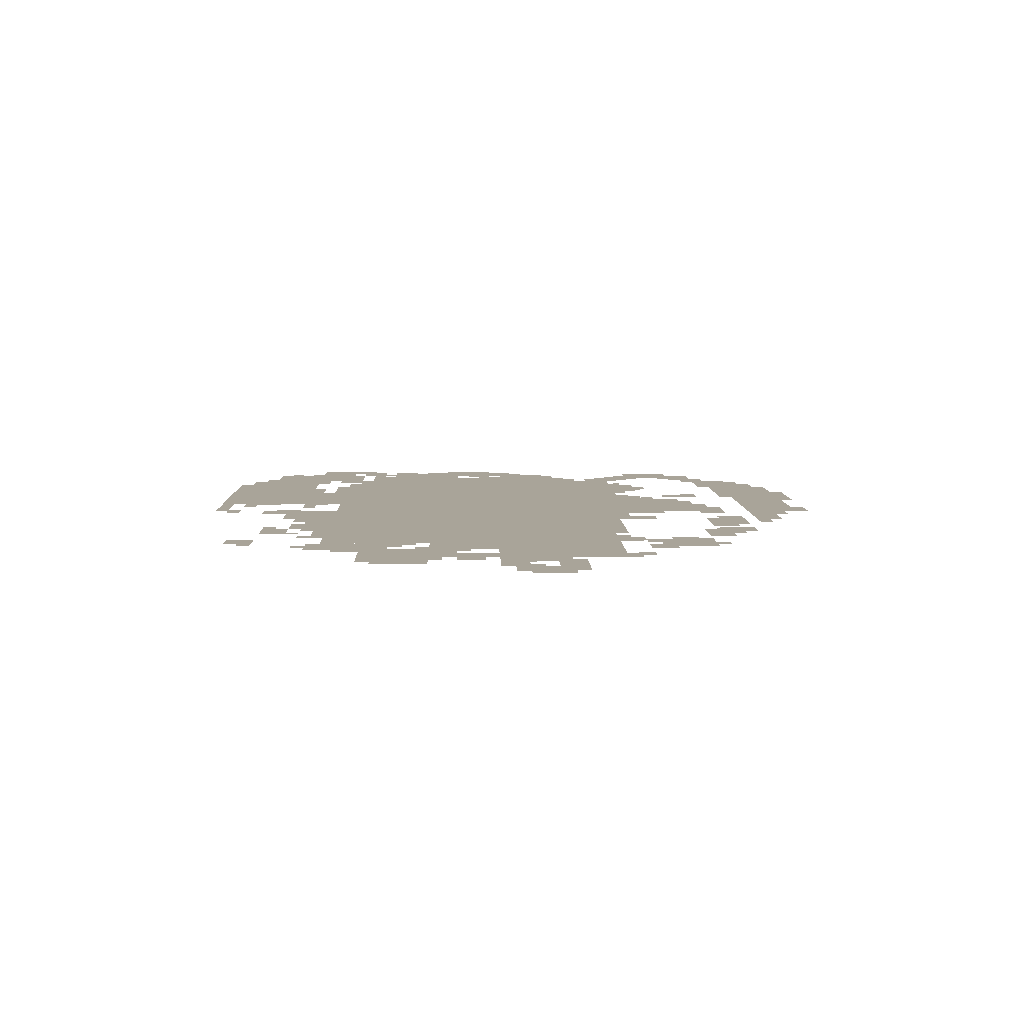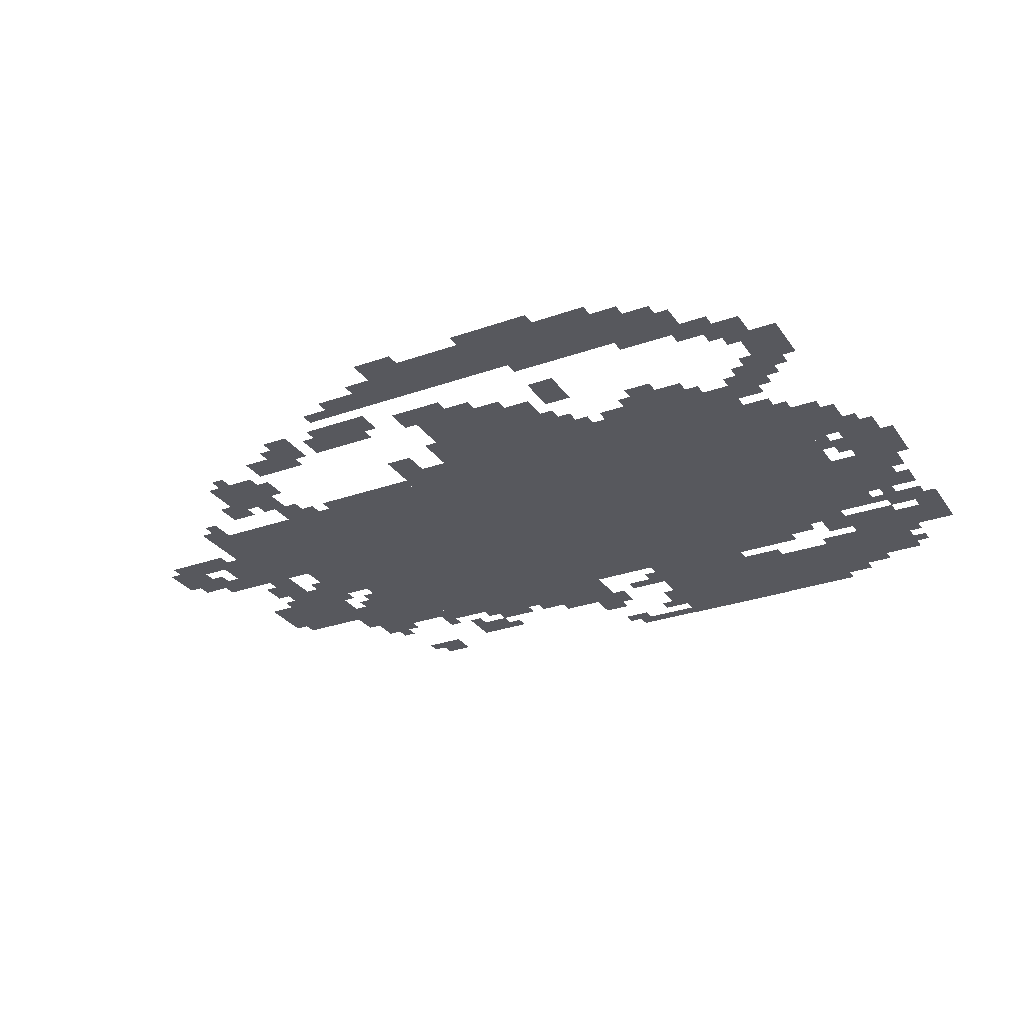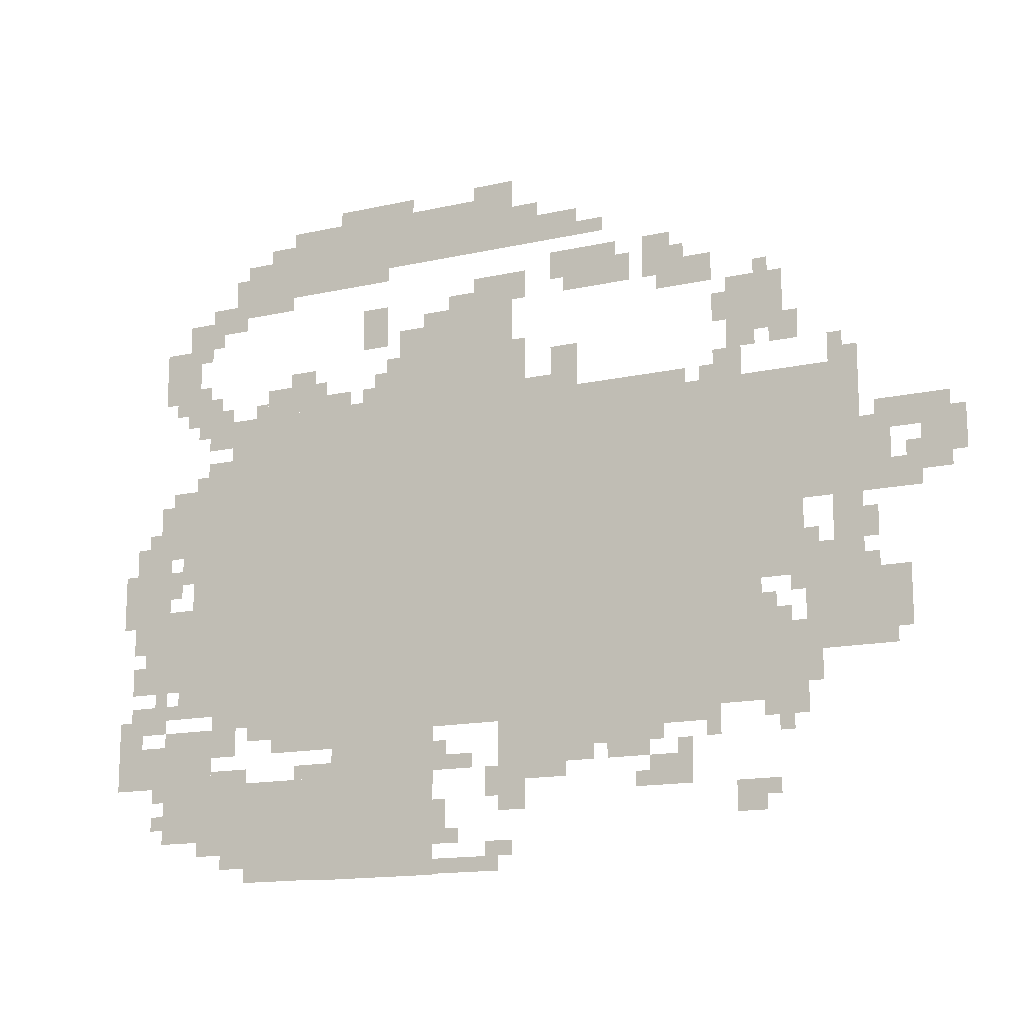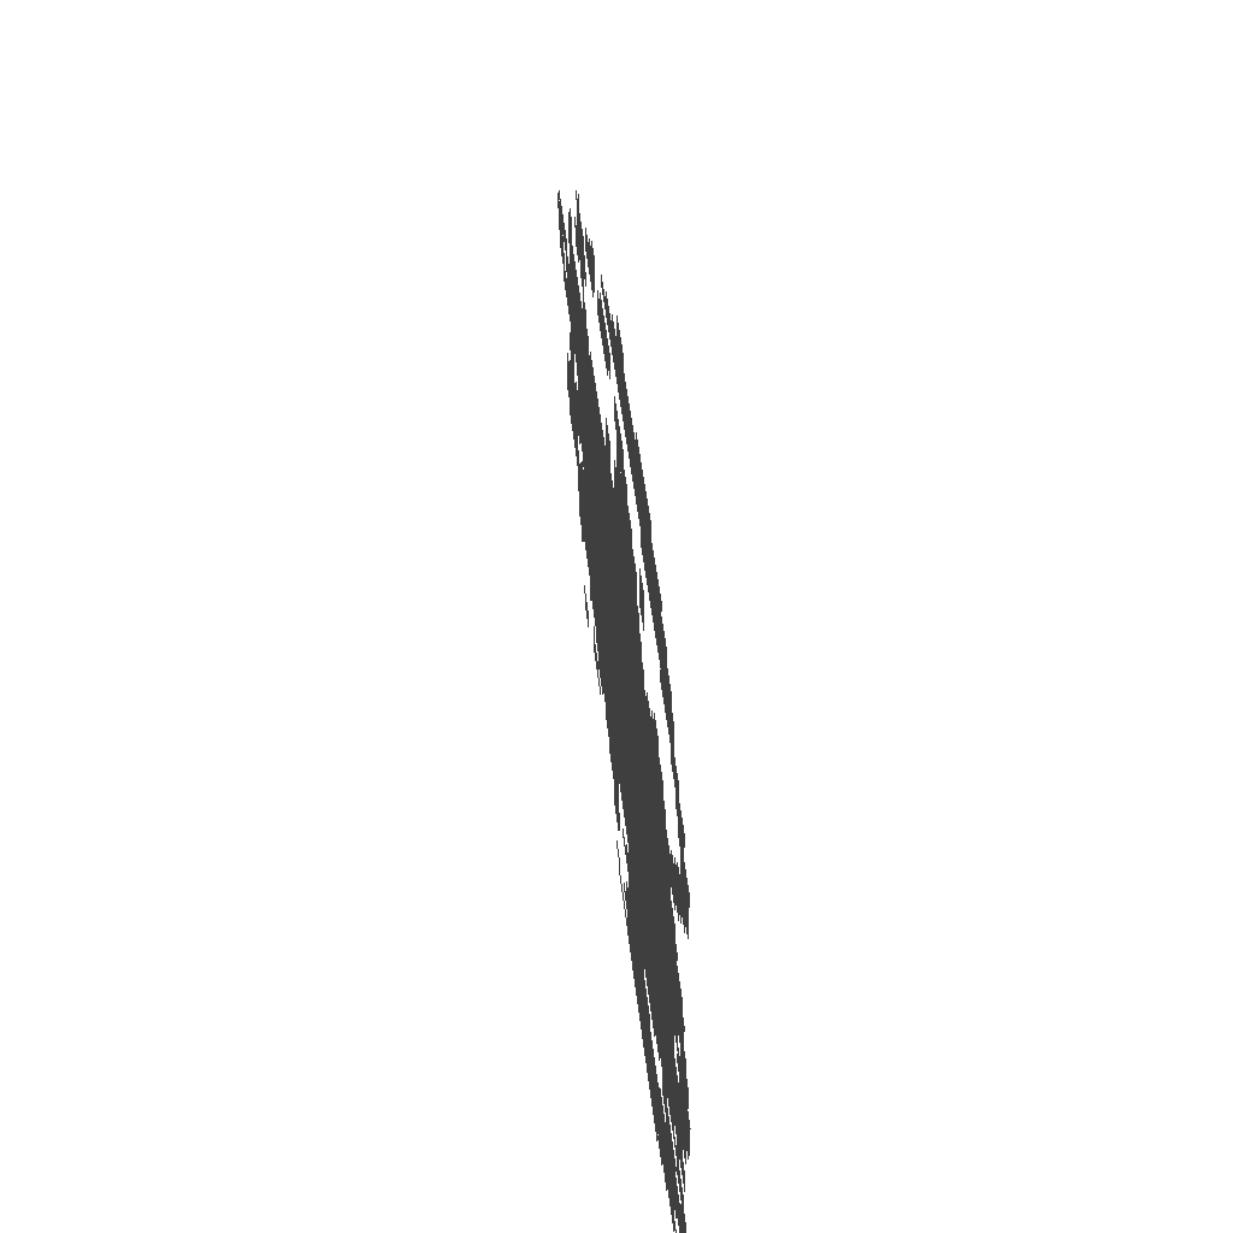
<metadata>
{"format":"obj","ext":"obj","renderer":"f3d","projection":"perspective","resolution":1024,"background":"white","views":[{"elev":7.2,"azim":88.5,"up":"+Z"},{"elev":-28.9,"azim":-152.1,"up":"+Z"},{"elev":-14.7,"azim":26.1,"up":"+Y"},{"elev":51.5,"azim":-96.7,"up":"+Y"}]}
</metadata>
<code>
g qiansui-mesh
v -448 354 0
v -448 1026 0
v -1120 1026 0
v -1120 354 0
v -1120 354 0
v -1120 1026 0
v -1760 1026 0
v -1760 354 0
v -1216 0 0
v -1216 354 0
v -1472 354 0
v -1472 0 0
v -1024 1026 0
v -1024 1250 0
v -1312 1250 0
v -1312 1026 0
v -224 738 0
v -224 1026 0
v -448 1026 0
v -448 738 0
v -1504 2 0
v -1504 226 0
v -1696 226 0
v -1696 2 0
v -1312 1410 0
v -1312 1538 0
v -1600 1538 0
v -1600 1410 0
v -1024 1410 0
v -1024 1538 0
v -1312 1538 0
v -1312 1410 0
v -1792 98 0
v -1792 354 0
v -1920 354 0
v -1920 98 0
v -192 418 0
v -192 610 0
v -352 610 0
v -352 418 0
v -1760 674 0
v -1760 962 0
v -1856 962 0
v -1856 674 0
v -1760 386 0
v -1760 674 0
v -1856 674 0
v -1856 386 0
v -1696 66 0
v -1696 258 0
v -1792 258 0
v -1792 66 0
v -352 290 0
v -352 482 0
v -448 482 0
v -448 290 0
v -672 258 0
v -672 354 0
v -864 354 0
v -864 258 0
v -864 258 0
v -864 354 0
v -1056 354 0
v -1056 258 0
v -384 1122 0
v -384 1250 0
v -512 1250 0
v -512 1122 0
v -1600 1346 0
v -1600 1474 0
v -1728 1474 0
v -1728 1346 0
v -1568 1026 0
v -1568 1090 0
v -1824 1090 0
v -1824 1026 0
v -1312 1026 0
v -1312 1090 0
v -1568 1090 0
v -1568 1026 0
v -352 578 0
v -352 738 0
v -448 738 0
v -448 578 0
v -768 1282 0
v -768 1378 0
v -896 1378 0
v -896 1282 0
v -1920 226 0
v -1920 322 0
v -2047 322 0
v -2047 226 0
v -1856 1154 0
v -1856 1282 0
v -1952 1282 0
v -1952 1154 0
v -1920 450 0
v -1920 642 0
v -1984 642 0
v -1984 450 0
v -1920 642 0
v -1920 834 0
v -1984 834 0
v -1984 642 0
v -224 610 0
v -224 738 0
v -288 738 0
v -288 610 0
v -128 450 0
v -128 578 0
v -192 578 0
v -192 450 0
v -544 1250 0
v -544 1314 0
v -672 1314 0
v -672 1250 0
v -544 290 0
v -544 354 0
v -672 354 0
v -672 290 0
v -608 1026 0
v -608 1058 0
v -832 1058 0
v -832 1026 0
v -608 162 0
v -608 226 0
v -704 226 0
v -704 162 0
v -1472 290 0
v -1472 354 0
v -1568 354 0
v -1568 290 0
v -160 802 0
v -160 898 0
v -224 898 0
v -224 802 0
v -896 194 0
v -896 258 0
v -992 258 0
v -992 194 0
v -1920 354 0
v -1920 418 0
v -2016 418 0
v -2016 354 0
v -1728 1314 0
v -1728 1378 0
v -1824 1378 0
v -1824 1314 0
v -1344 1218 0
v -1344 1314 0
v -1408 1314 0
v -1408 1218 0
v -1792 1090 0
v -1792 1154 0
v -1888 1154 0
v -1888 1090 0
v -864 1058 0
v -864 1154 0
v -928 1154 0
v -928 1058 0
v -1024 1250 0
v -1024 1314 0
v -1120 1314 0
v -1120 1250 0
v -1504 1090 0
v -1504 1154 0
v -1600 1154 0
v -1600 1090 0
v -832 1026 0
v -832 1058 0
v -1024 1058 0
v -1024 1026 0
v -1856 546 0
v -1856 642 0
v -1920 642 0
v -1920 546 0
v -1856 450 0
v -1856 546 0
v -1920 546 0
v -1920 450 0
v -864 1410 0
v -864 1474 0
v -960 1474 0
v -960 1410 0
v -1856 834 0
v -1856 930 0
v -1920 930 0
v -1920 834 0
v -32 834 0
v -32 930 0
v -96 930 0
v -96 834 0
v -1472 98 0
v -1472 258 0
v -1504 258 0
v -1504 98 0
v -448 98 0
v -448 162 0
v -512 162 0
v -512 98 0
v -96 866 0
v -96 930 0
v -160 930 0
v -160 866 0
v -480 1026 0
v -480 1090 0
v -544 1090 0
v -544 1026 0
v -1312 1090 0
v -1312 1154 0
v -1376 1154 0
v -1376 1090 0
v -1824 1282 0
v -1824 1346 0
v -1888 1346 0
v -1888 1282 0
v -640 1314 0
v -640 1378 0
v -704 1378 0
v -704 1314 0
v -1728 290 0
v -1728 354 0
v -1792 354 0
v -1792 290 0
v -992 130 0
v -992 194 0
v -1056 194 0
v -1056 130 0
v -96 738 0
v -96 802 0
v -160 802 0
v -160 738 0
v -960 1410 0
v -960 1474 0
v -1024 1474 0
v -1024 1410 0
v -1120 1250 0
v -1120 1314 0
v -1184 1314 0
v -1184 1250 0
v -1600 1090 0
v -1600 1154 0
v -1664 1154 0
v -1664 1090 0
v -992 194 0
v -992 258 0
v -1056 258 0
v -1056 194 0
v -1856 770 0
v -1856 834 0
v -1920 834 0
v -1920 770 0
v -32 770 0
v -32 834 0
v -96 834 0
v -96 770 0
v -1568 290 0
v -1568 354 0
v -1632 354 0
v -1632 290 0
v -160 738 0
v -160 802 0
v -224 802 0
v -224 738 0
v -1472 1378 0
v -1472 1410 0
v -1600 1410 0
v -1600 1378 0
v -1984 546 0
v -1984 674 0
v -2016 674 0
v -2016 546 0
v -1984 674 0
v -1984 802 0
v -2016 802 0
v -2016 674 0
v -1344 1378 0
v -1344 1410 0
v -1472 1410 0
v -1472 1378 0
v -1472 0 0
v -1472 98 0
v -1504 98 0
v -1504 0 0
v -1280 1538 0
v -1280 1570 0
v -1376 1570 0
v -1376 1538 0
v -1376 1538 0
v -1376 1570 0
v -1472 1570 0
v -1472 1538 0
v -1056 322 0
v -1056 354 0
v -1152 354 0
v -1152 322 0
v -1056 2 0
v -1056 34 0
v -1152 34 0
v -1152 2 0
v -1888 674 0
v -1888 738 0
v -1920 738 0
v -1920 674 0
v -1856 706 0
v -1856 770 0
v -1888 770 0
v -1888 706 0
v -1760 962 0
v -1760 994 0
v -1824 994 0
v -1824 962 0
v -1920 834 0
v -1920 898 0
v -1952 898 0
v -1952 834 0
v -928 1058 0
v -928 1090 0
v -992 1090 0
v -992 1058 0
v -1536 1154 0
v -1536 1186 0
v -1600 1186 0
v -1600 1154 0
v -512 1154 0
v -512 1218 0
v -544 1218 0
v -544 1154 0
v -1184 1250 0
v -1184 1282 0
v -1248 1282 0
v -1248 1250 0
v -352 1090 0
v -352 1154 0
v -384 1154 0
v -384 1090 0
v -256 1026 0
v -256 1090 0
v -288 1090 0
v -288 1026 0
v -1440 1090 0
v -1440 1122 0
v -1504 1122 0
v -1504 1090 0
v -448 1090 0
v -448 1122 0
v -512 1122 0
v -512 1090 0
v -192 642 0
v -192 706 0
v -224 706 0
v -224 642 0
v -1504 226 0
v -1504 258 0
v -1568 258 0
v -1568 226 0
v -832 226 0
v -832 258 0
v -896 258 0
v -896 226 0
v -1632 322 0
v -1632 354 0
v -1696 354 0
v -1696 322 0
v -1696 34 0
v -1696 66 0
v -1760 66 0
v -1760 34 0
v -1024 34 0
v -1024 66 0
v -1088 66 0
v -1088 34 0
v -1056 162 0
v -1056 226 0
v -1088 226 0
v -1088 162 0
v -1984 450 0
v -1984 514 0
v -2016 514 0
v -2016 450 0
v -416 482 0
v -416 546 0
v -448 546 0
v -448 482 0
v -320 610 0
v -320 674 0
v -352 674 0
v -352 610 0
v -2016 322 0
v -2016 386 0
v -2047 386 0
v -2047 322 0
v -320 354 0
v -320 418 0
v -352 418 0
v -352 354 0
v -1856 386 0
v -1856 450 0
v -1888 450 0
v -1888 386 0
v -736 1282 0
v -736 1346 0
v -768 1346 0
v -768 1282 0
v -2016 610 0
v -2016 674 0
v -2047 674 0
v -2047 610 0
v -2016 674 0
v -2016 738 0
v -2047 738 0
v -2047 674 0
v -1024 1538 0
v -1024 1570 0
v -1088 1570 0
v -1088 1538 0
v -448 322 0
v -448 354 0
v -512 354 0
v -512 322 0
v 0 834 0
v 0 898 0
v -32 898 0
v -32 834 0
v -992 1058 0
v -992 1122 0
v -1024 1122 0
v -1024 1058 0
v -1152 2 0
v -1152 34 0
v -1216 34 0
v -1216 2 0
v -1152 322 0
v -1152 354 0
v -1216 354 0
v -1216 322 0
v -992 1314 0
v -992 1346 0
v -1056 1346 0
v -1056 1314 0
v -992 1122 0
v -992 1186 0
v -1024 1186 0
v -1024 1122 0
v -1056 1314 0
v -1056 1346 0
v -1120 1346 0
v -1120 1314 0
v -1184 98 0
v -1184 162 0
v -1216 162 0
v -1216 98 0
v -896 1314 0
v -896 1378 0
v -928 1378 0
v -928 1314 0
v -1728 1378 0
v -1728 1442 0
v -1760 1442 0
v -1760 1378 0
v -1600 1474 0
v -1600 1506 0
v -1664 1506 0
v -1664 1474 0
v -960 1474 0
v -960 1506 0
v -1024 1506 0
v -1024 1474 0
v -800 1410 0
v -800 1442 0
v -864 1442 0
v -864 1410 0
v -704 226 0
v -704 258 0
v -768 258 0
v -768 226 0
v -1120 226 0
v -1120 258 0
v -1184 258 0
v -1184 226 0
v -1760 354 0
v -1760 386 0
v -1792 386 0
v -1792 354 0
v -160 418 0
v -160 450 0
v -192 450 0
v -192 418 0
v -1920 418 0
v -1920 450 0
v -1952 450 0
v -1952 418 0
v -1888 386 0
v -1888 418 0
v -1920 418 0
v -1920 386 0
v -96 802 0
v -96 834 0
v -128 834 0
v -128 802 0
v -160 898 0
v -160 930 0
v -192 930 0
v -192 898 0
v -544 1026 0
v -544 1058 0
v -576 1058 0
v -576 1026 0
v -384 482 0
v -384 514 0
v -416 514 0
v -416 482 0
v -352 546 0
v -352 578 0
v -384 578 0
v -384 546 0
v -288 610 0
v -288 642 0
v -320 642 0
v -320 610 0
v -1984 322 0
v -1984 354 0
v -2016 354 0
v -2016 322 0
v -1920 194 0
v -1920 226 0
v -1952 226 0
v -1952 194 0
v -1152 66 0
v -1152 98 0
v -1184 98 0
v -1184 66 0
v -1920 130 0
v -1920 162 0
v -1952 162 0
v -1952 130 0
v -416 130 0
v -416 162 0
v -448 162 0
v -448 130 0
v -704 162 0
v -704 194 0
v -736 194 0
v -736 162 0
v -544 258 0
v -544 290 0
v -576 290 0
v -576 258 0
v -384 258 0
v -384 290 0
v -416 290 0
v -416 258 0
v -1184 258 0
v -1184 290 0
v -1216 290 0
v -1216 258 0
v -1792 66 0
v -1792 98 0
v -1824 98 0
v -1824 66 0
v -608 226 0
v -608 258 0
v -640 258 0
v -640 226 0
v -608 1314 0
v -608 1346 0
v -640 1346 0
v -640 1314 0
v -1088 1538 0
v -1088 1570 0
v -1120 1570 0
v -1120 1538 0
v -672 1282 0
v -672 1314 0
v -704 1314 0
v -704 1282 0
v -1792 1282 0
v -1792 1314 0
v -1824 1314 0
v -1824 1282 0
v -992 1282 0
v -992 1314 0
v -1024 1314 0
v -1024 1282 0
v -1184 226 0
v -1184 258 0
v -1216 258 0
v -1216 226 0
v -1184 66 0
v -1184 98 0
v -1216 98 0
v -1216 66 0
v -768 226 0
v -768 258 0
v -800 258 0
v -800 226 0
v 0 802 0
v 0 834 0
v -32 834 0
v -32 802 0
v -512 322 0
v -512 354 0
v -544 354 0
v -544 322 0
v -416 1250 0
v -416 1282 0
v -448 1282 0
v -448 1250 0
v -1664 1090 0
v -1664 1122 0
v -1696 1122 0
v -1696 1090 0
v -1376 1090 0
v -1376 1122 0
v -1408 1122 0
v -1408 1090 0
v -1760 1090 0
v -1760 1122 0
v -1792 1122 0
v -1792 1090 0
v -224 1026 0
v -224 1058 0
v -256 1058 0
v -256 1026 0
v -1824 1058 0
v -1824 1090 0
v -1856 1090 0
v -1856 1058 0
v -1312 1154 0
v -1312 1186 0
v -1344 1186 0
v -1344 1154 0
v -1824 1250 0
v -1824 1282 0
v -1856 1282 0
v -1856 1250 0
v -1824 1154 0
v -1824 1186 0
v -1856 1186 0
v -1856 1154 0
v -384 1090 0
v -384 1122 0
v -416 1122 0
v -416 1090 0
v -1888 1122 0
v -1888 1154 0
v -1920 1154 0
v -1920 1122 0
g qiansui-mesh_0
f 3 2 1
f 1 4 3
f 7 6 5
f 5 8 7
f 11 10 9
f 9 12 11
f 15 14 13
f 13 16 15
f 19 18 17
f 17 20 19
f 23 22 21
f 21 24 23
f 27 26 25
f 25 28 27
f 31 30 29
f 29 32 31
f 35 34 33
f 33 36 35
f 39 38 37
f 37 40 39
f 43 42 41
f 41 44 43
f 47 46 45
f 45 48 47
f 51 50 49
f 49 52 51
f 55 54 53
f 53 56 55
f 59 58 57
f 57 60 59
f 63 62 61
f 61 64 63
f 67 66 65
f 65 68 67
f 71 70 69
f 69 72 71
f 75 74 73
f 73 76 75
f 79 78 77
f 77 80 79
f 83 82 81
f 81 84 83
f 87 86 85
f 85 88 87
f 91 90 89
f 89 92 91
f 95 94 93
f 93 96 95
f 99 98 97
f 97 100 99
f 103 102 101
f 101 104 103
f 107 106 105
f 105 108 107
f 111 110 109
f 109 112 111
f 115 114 113
f 113 116 115
f 119 118 117
f 117 120 119
f 123 122 121
f 121 124 123
f 127 126 125
f 125 128 127
f 131 130 129
f 129 132 131
f 135 134 133
f 133 136 135
f 139 138 137
f 137 140 139
f 143 142 141
f 141 144 143
f 147 146 145
f 145 148 147
f 151 150 149
f 149 152 151
f 155 154 153
f 153 156 155
f 159 158 157
f 157 160 159
f 163 162 161
f 161 164 163
f 167 166 165
f 165 168 167
f 171 170 169
f 169 172 171
f 175 174 173
f 173 176 175
f 179 178 177
f 177 180 179
f 183 182 181
f 181 184 183
f 187 186 185
f 185 188 187
f 191 190 189
f 189 192 191
f 195 194 193
f 193 196 195
f 199 198 197
f 197 200 199
f 203 202 201
f 201 204 203
f 207 206 205
f 205 208 207
f 211 210 209
f 209 212 211
f 215 214 213
f 213 216 215
f 219 218 217
f 217 220 219
f 223 222 221
f 221 224 223
f 227 226 225
f 225 228 227
f 231 230 229
f 229 232 231
f 235 234 233
f 233 236 235
f 239 238 237
f 237 240 239
f 243 242 241
f 241 244 243
f 247 246 245
f 245 248 247
f 251 250 249
f 249 252 251
f 255 254 253
f 253 256 255
f 259 258 257
f 257 260 259
f 263 262 261
f 261 264 263
f 267 266 265
f 265 268 267
f 271 270 269
f 269 272 271
f 275 274 273
f 273 276 275
f 279 278 277
f 277 280 279
f 283 282 281
f 281 284 283
f 287 286 285
f 285 288 287
f 291 290 289
f 289 292 291
f 295 294 293
f 293 296 295
f 299 298 297
f 297 300 299
f 303 302 301
f 301 304 303
f 307 306 305
f 305 308 307
f 311 310 309
f 309 312 311
f 315 314 313
f 313 316 315
f 319 318 317
f 317 320 319
f 323 322 321
f 321 324 323
f 327 326 325
f 325 328 327
f 331 330 329
f 329 332 331
f 335 334 333
f 333 336 335
f 339 338 337
f 337 340 339
f 343 342 341
f 341 344 343
f 347 346 345
f 345 348 347
f 351 350 349
f 349 352 351
f 355 354 353
f 353 356 355
f 359 358 357
f 357 360 359
f 363 362 361
f 361 364 363
f 367 366 365
f 365 368 367
f 371 370 369
f 369 372 371
f 375 374 373
f 373 376 375
f 379 378 377
f 377 380 379
f 383 382 381
f 381 384 383
f 387 386 385
f 385 388 387
f 391 390 389
f 389 392 391
f 395 394 393
f 393 396 395
f 399 398 397
f 397 400 399
f 403 402 401
f 401 404 403
f 407 406 405
f 405 408 407
f 411 410 409
f 409 412 411
f 415 414 413
f 413 416 415
f 419 418 417
f 417 420 419
f 423 422 421
f 421 424 423
f 427 426 425
f 425 428 427
f 431 430 429
f 429 432 431
f 435 434 433
f 433 436 435
f 439 438 437
f 437 440 439
f 443 442 441
f 441 444 443
f 447 446 445
f 445 448 447
f 451 450 449
f 449 452 451
f 455 454 453
f 453 456 455
f 459 458 457
f 457 460 459
f 463 462 461
f 461 464 463
f 467 466 465
f 465 468 467
f 471 470 469
f 469 472 471
f 475 474 473
f 473 476 475
f 479 478 477
f 477 480 479
f 483 482 481
f 481 484 483
f 487 486 485
f 485 488 487
f 491 490 489
f 489 492 491
f 495 494 493
f 493 496 495
f 499 498 497
f 497 500 499
f 503 502 501
f 501 504 503
f 507 506 505
f 505 508 507
f 511 510 509
f 509 512 511
f 515 514 513
f 513 516 515
f 519 518 517
f 517 520 519
f 523 522 521
f 521 524 523
f 527 526 525
f 525 528 527
f 531 530 529
f 529 532 531
f 535 534 533
f 533 536 535
f 539 538 537
f 537 540 539
f 543 542 541
f 541 544 543
f 547 546 545
f 545 548 547
f 551 550 549
f 549 552 551
f 555 554 553
f 553 556 555
f 559 558 557
f 557 560 559
f 563 562 561
f 561 564 563
f 567 566 565
f 565 568 567
f 571 570 569
f 569 572 571
f 575 574 573
f 573 576 575
f 579 578 577
f 577 580 579
f 583 582 581
f 581 584 583
f 587 586 585
f 585 588 587
f 591 590 589
f 589 592 591
f 595 594 593
f 593 596 595
f 599 598 597
f 597 600 599
f 603 602 601
f 601 604 603
f 607 606 605
f 605 608 607
f 611 610 609
f 609 612 611
f 615 614 613
f 613 616 615
f 619 618 617
f 617 620 619
f 623 622 621
f 621 624 623
f 627 626 625
f 625 628 627
f 631 630 629
f 629 632 631
f 635 634 633
f 633 636 635
f 639 638 637
f 637 640 639
f 643 642 641
f 641 644 643
f 647 646 645
f 645 648 647

</code>
